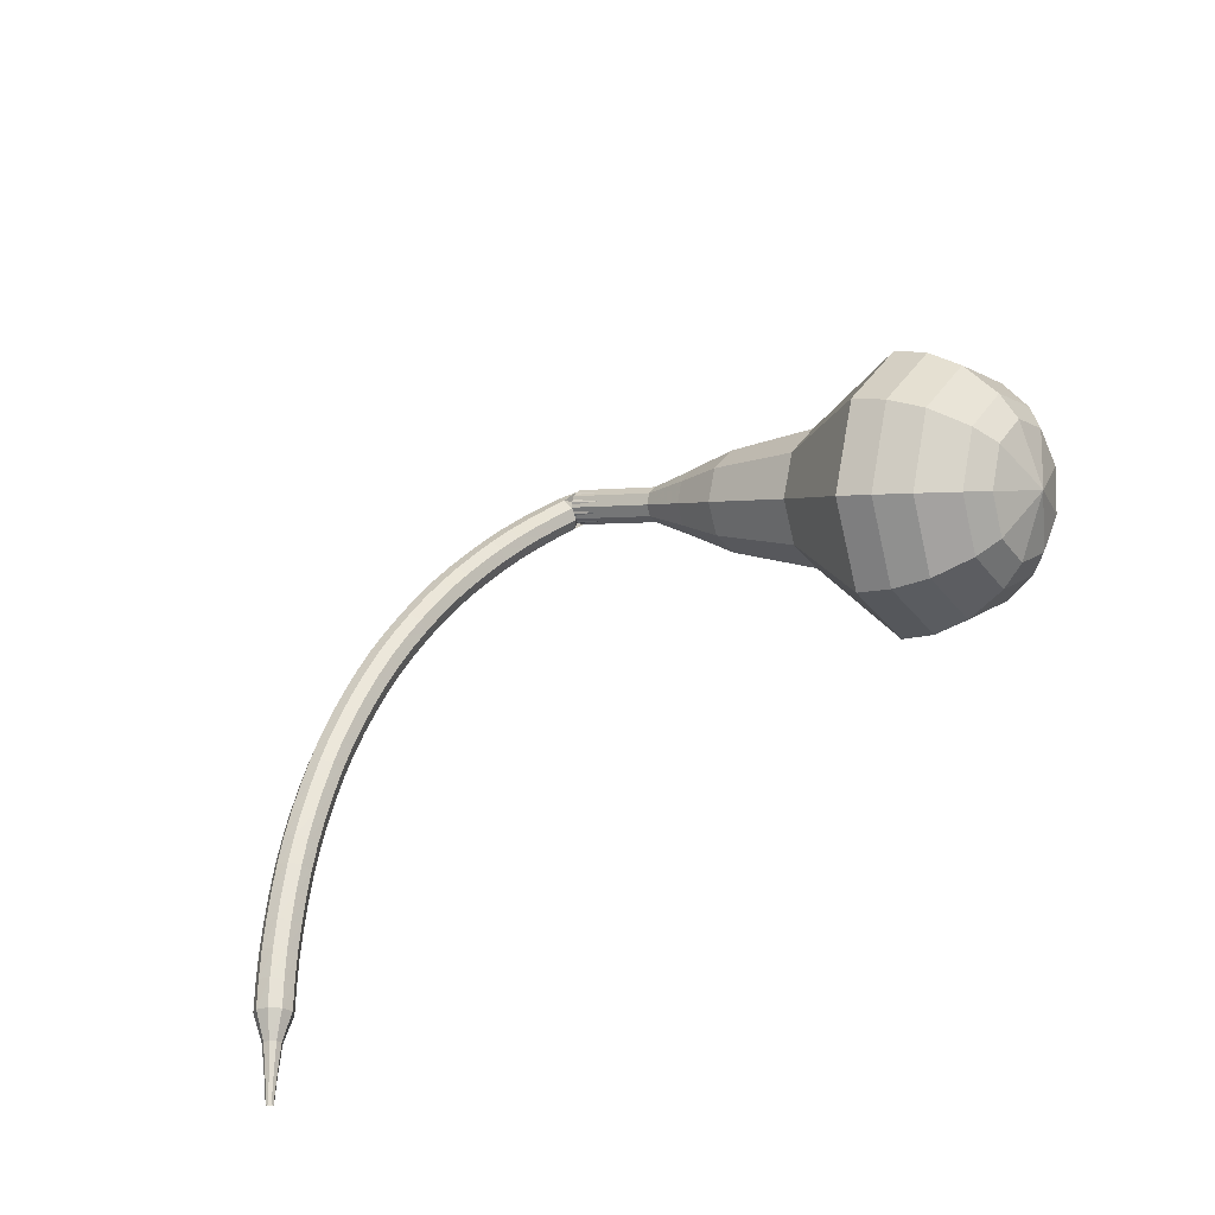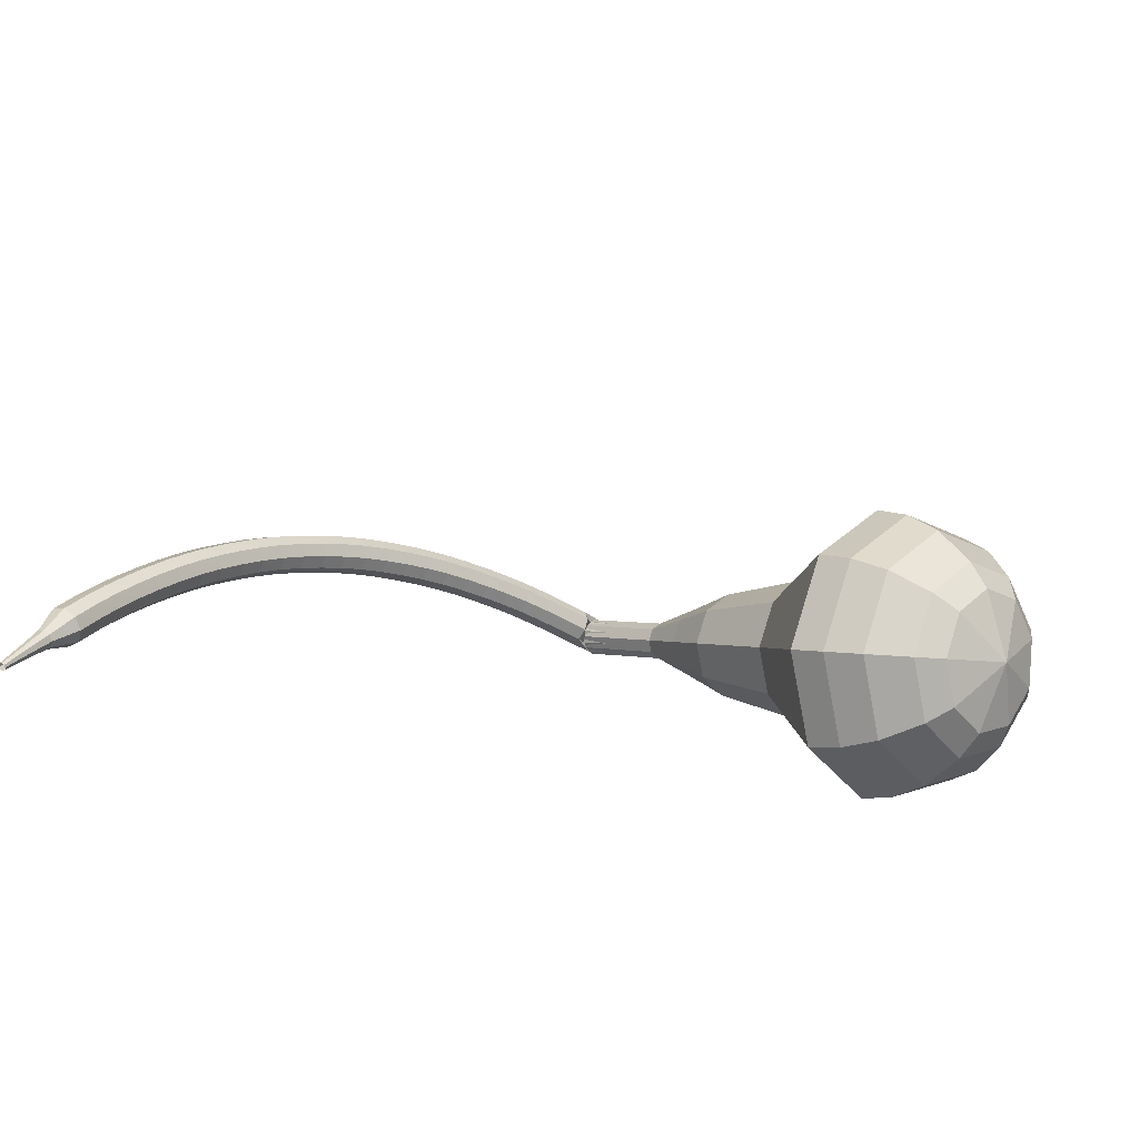
<metadata>
{"format":"obj","ext":"obj","renderer":"f3d","projection":"perspective","resolution":1024,"background":"white","views":[{"elev":48.8,"azim":-24.7,"up":"+Z"},{"elev":-71.1,"azim":-21.4,"up":"+Y"}]}
</metadata>
<code>
g tube1
v 168.3 135 120.5
v 170.2 134.6 117.7
v 172.9 135.9 116.2
v 175.3 138.2 116.7
v 176.3 140.5 119
v 175.3 141.7 122.1
v 172.9 141.2 124.4
v 170.1 139.3 124.9
v 168.3 136.8 123.4
v 168.3 135 120.5
v 169.9 135.2 121
v 171.2 134.9 118.9
v 173.2 135.8 117.8
v 175 137.5 118.2
v 175.7 139.2 119.9
v 175 140.1 122.1
v 173.2 139.7 123.8
v 171.2 138.3 124.2
v 169.9 136.5 123
v 169.9 135.2 121
v 173.2 136.8 121.4
v 173.2 136.8 121.4
v 173.2 136.8 121.4
v 173.2 136.8 121.4
v 173.2 136.8 121.4
v 173.2 136.8 121.4
v 173.2 136.8 121.4
v 173.2 136.8 121.4
v 173.2 136.8 121.4
v 173.2 136.8 121.4
v 157.7 157.4 108.4
v 157.7 157 107.8
v 157.3 156.5 107.5
v 156.8 156.1 107.6
v 156.3 156 108.1
v 156.1 156.2 108.7
v 156.3 156.7 109.1
v 156.8 157.2 109.3
v 157.3 157.5 108.9
v 157.7 157.4 108.4
v 155.2 157.2 108.7
v 155.2 156.9 108.1
v 155.3 156.3 107.7
v 155.6 155.7 107.9
v 155.8 155.3 108.4
v 156 155.4 109
v 155.9 155.9 109.5
v 155.7 156.5 109.7
v 155.5 157 109.3
v 155.2 157.2 108.7
v 153.9 156.7 109
v 153.9 156.4 108.4
v 154 155.8 108.1
v 154.3 155.2 108.2
v 154.5 154.9 108.7
v 154.7 154.9 109.4
v 154.6 155.4 109.9
v 154.4 156 110
v 154.1 156.5 109.6
v 153.9 156.7 109
v 152.6 156.1 109.3
v 152.5 155.9 108.7
v 152.7 155.3 108.4
v 153 154.7 108.5
v 153.3 154.3 109
v 153.4 154.4 109.7
v 153.3 154.8 110.2
v 153.1 155.5 110.3
v 152.8 156 110
v 152.6 156.1 109.3
v 151.2 155.6 109.6
v 151.2 155.3 109
v 151.4 154.7 108.6
v 151.7 154.1 108.8
v 152 153.8 109.3
v 152.1 153.8 109.9
v 152 154.3 110.5
v 151.7 154.9 110.6
v 151.4 155.4 110.2
v 151.2 155.6 109.6
v 149.9 154.9 109.9
v 149.9 154.7 109.2
v 150.1 154.1 108.9
v 150.5 153.5 109
v 150.7 153.2 109.5
v 150.8 153.2 110.2
v 150.7 153.7 110.7
v 150.4 154.3 110.8
v 150.1 154.8 110.5
v 149.9 154.9 109.9
v 148.6 154.3 110.1
v 148.6 154 109.4
v 148.9 153.5 109.1
v 149.2 152.9 109.2
v 149.5 152.5 109.7
v 149.6 152.6 110.4
v 149.4 153 110.9
v 149.1 153.6 111.1
v 148.8 154.1 110.7
v 148.6 154.3 110.1
v 147.3 153.6 110.3
v 147.4 153.3 109.6
v 147.6 152.8 109.3
v 148 152.2 109.4
v 148.3 151.9 109.9
v 148.3 151.9 110.6
v 148.2 152.3 111.1
v 147.9 152.9 111.3
v 147.5 153.4 110.9
v 147.3 153.6 110.3
v 146.1 152.8 110.4
v 146.1 152.6 109.8
v 146.4 152.1 109.5
v 146.8 151.5 109.6
v 147.1 151.1 110.1
v 147.1 151.2 110.8
v 146.9 151.6 111.3
v 146.6 152.2 111.4
v 146.3 152.6 111.1
v 146.1 152.8 110.4
v 144.8 152 110.6
v 144.9 151.8 109.9
v 145.2 151.3 109.6
v 145.6 150.7 109.7
v 145.9 150.4 110.2
v 145.9 150.4 110.9
v 145.7 150.8 111.4
v 145.4 151.4 111.6
v 145 151.8 111.2
v 144.8 152 110.6
v 143.6 151.2 110.7
v 143.7 151 110
v 144.1 150.5 109.7
v 144.5 149.9 109.8
v 144.7 149.6 110.3
v 144.8 149.6 111
v 144.5 150 111.5
v 144.2 150.5 111.7
v 143.8 151 111.3
v 143.6 151.2 110.7
v 142.4 150.3 110.8
v 142.6 150.1 110.1
v 142.9 149.6 109.8
v 143.3 149.1 109.9
v 143.6 148.7 110.4
v 143.6 148.8 111.1
v 143.4 149.1 111.6
v 143 149.7 111.7
v 142.6 150.1 111.4
v 142.4 150.3 110.8
v 141.3 149.4 110.8
v 141.4 149.2 110.2
v 141.8 148.7 109.8
v 142.2 148.2 109.9
v 142.5 147.9 110.5
v 142.5 147.9 111.1
v 142.2 148.2 111.7
v 141.8 148.7 111.8
v 141.4 149.2 111.4
v 141.3 149.4 110.8
v 140.2 148.4 110.8
v 140.3 148.2 110.2
v 140.7 147.8 109.8
v 141.2 147.3 109.9
v 141.5 147 110.5
v 141.4 147 111.1
v 141.2 147.3 111.7
v 140.7 147.8 111.8
v 140.3 148.2 111.4
v 140.2 148.4 110.8
v 139.1 147.4 110.8
v 139.3 147.2 110.1
v 139.7 146.8 109.8
v 140.1 146.3 109.9
v 140.4 146 110.4
v 140.4 146 111.1
v 140.1 146.3 111.6
v 139.6 146.8 111.8
v 139.2 147.2 111.4
v 139.1 147.4 110.8
v 138 146.4 110.7
v 138.2 146.2 110.1
v 138.6 145.8 109.7
v 139.1 145.3 109.9
v 139.4 145 110.4
v 139.4 145 111.1
v 139.1 145.3 111.6
v 138.6 145.7 111.7
v 138.2 146.2 111.4
v 138 146.4 110.7
v 137 145.3 110.6
v 137.2 145.2 110
v 137.7 144.8 109.6
v 138.2 144.3 109.8
v 138.5 144 110.3
v 138.4 144 111
v 138.1 144.2 111.5
v 137.6 144.7 111.6
v 137.1 145.1 111.3
v 137 145.3 110.6
v 136 144.2 110.5
v 136.3 144.1 109.9
v 136.7 143.7 109.5
v 137.2 143.3 109.6
v 137.5 143 110.2
v 137.5 142.9 110.8
v 137.1 143.1 111.4
v 136.6 143.6 111.5
v 136.2 144 111.1
v 136 144.2 110.5
v 135.1 143 110.3
v 135.3 143 109.7
v 135.8 142.6 109.4
v 136.3 142.2 109.5
v 136.6 141.9 110
v 136.6 141.8 110.7
v 136.2 142 111.2
v 135.7 142.4 111.3
v 135.2 142.8 111
v 135.1 143 110.3
v 134.2 141.9 110.2
v 134.4 141.8 109.5
v 134.9 141.5 109.2
v 135.5 141.1 109.3
v 135.8 140.8 109.8
v 135.7 140.7 110.5
v 135.3 140.9 111
v 134.8 141.3 111.1
v 134.3 141.7 110.8
v 134.2 141.9 110.2
v 133.3 140.7 109.9
v 133.6 140.6 109.3
v 134.1 140.3 109
v 134.7 139.9 109.1
v 135 139.6 109.6
v 134.9 139.5 110.3
v 134.5 139.7 110.8
v 133.9 140.1 110.9
v 133.5 140.5 110.6
v 133.3 140.7 109.9
v 132.5 139.5 109.7
v 132.8 139.4 109.1
v 133.3 139.2 108.7
v 133.9 138.8 108.8
v 134.2 138.5 109.4
v 134.1 138.4 110
v 133.7 138.5 110.5
v 133.1 138.9 110.7
v 132.7 139.2 110.3
v 132.5 139.5 109.7
v 131.8 138.2 109.4
v 132 138.2 108.8
v 132.6 138 108.5
v 133.1 137.6 108.6
v 133.5 137.3 109.1
v 133.4 137.2 109.8
v 133 137.3 110.3
v 132.4 137.6 110.4
v 131.9 138 110
v 131.8 138.2 109.4
v 131 137 109.1
v 131.3 137 108.5
v 131.8 136.7 108.2
v 132.4 136.4 108.3
v 132.7 136.1 108.8
v 132.7 136 109.5
v 132.2 136.1 110
v 131.6 136.4 110.1
v 131.2 136.7 109.7
v 131 137 109.1
v 130.3 135.7 108.8
v 130.6 135.7 108.2
v 131.2 135.5 107.8
v 131.7 135.2 108
v 132.1 134.9 108.5
v 132 134.7 109.1
v 131.6 134.8 109.6
v 130.9 135.1 109.8
v 130.5 135.5 109.4
v 130.3 135.7 108.8
v 129.7 134.4 108.4
v 129.9 134.4 107.8
v 130.5 134.3 107.5
v 131.1 133.9 107.6
v 131.4 133.6 108.1
v 131.4 133.5 108.8
v 130.9 133.6 109.3
v 130.3 133.8 109.4
v 129.8 134.2 109.1
v 129.7 134.4 108.4
v 129.1 133.1 108.1
v 129.3 133.2 107.4
v 129.9 133 107.1
v 130.5 132.7 107.2
v 130.9 132.4 107.7
v 130.8 132.2 108.4
v 130.3 132.3 108.9
v 129.7 132.5 109
v 129.2 132.9 108.7
v 129.1 133.1 108.1
v 128.9 131.6 107.7
v 129.1 131.6 107.4
v 129.4 131.5 107.2
v 129.7 131.4 107.3
v 129.8 131.2 107.5
v 129.8 131.2 107.8
v 129.6 131.2 108.1
v 129.2 131.3 108.2
v 129 131.5 108
v 128.9 131.6 107.7
v 128.5 130.2 107.3
v 128.6 130.3 107.1
v 128.8 130.2 107
v 129 130.1 107
v 129.1 130 107.2
v 129.1 129.9 107.4
v 128.9 130 107.6
v 128.7 130 107.6
v 128.6 130.1 107.5
v 128.5 130.2 107.3
v 128.1 128.9 106.9
v 128.1 128.9 106.8
v 128.2 128.9 106.7
v 128.4 128.8 106.7
v 128.4 128.7 106.8
v 128.4 128.7 106.9
v 128.3 128.7 107
v 128.2 128.8 107.1
v 128.1 128.8 107
v 128.1 128.9 106.9
f 1 2 12
f 12 11 1
f 2 3 13
f 13 12 2
f 3 4 14
f 14 13 3
f 4 5 15
f 15 14 4
f 5 6 16
f 16 15 5
f 6 7 17
f 17 16 6
f 7 8 18
f 18 17 7
f 8 9 19
f 19 18 8
f 9 10 20
f 20 19 9
f 11 12 22
f 22 21 11
f 12 13 23
f 23 22 12
f 13 14 24
f 24 23 13
f 14 15 25
f 25 24 14
f 15 16 26
f 26 25 15
f 16 17 27
f 27 26 16
f 17 18 28
f 28 27 17
f 18 19 29
f 29 28 18
f 19 20 30
f 30 29 19
f 21 22 32
f 32 31 21
f 22 23 33
f 33 32 22
f 23 24 34
f 34 33 23
f 24 25 35
f 35 34 24
f 25 26 36
f 36 35 25
f 26 27 37
f 37 36 26
f 27 28 38
f 38 37 27
f 28 29 39
f 39 38 28
f 29 30 40
f 40 39 29
f 31 32 42
f 42 41 31
f 32 33 43
f 43 42 32
f 33 34 44
f 44 43 33
f 34 35 45
f 45 44 34
f 35 36 46
f 46 45 35
f 36 37 47
f 47 46 36
f 37 38 48
f 48 47 37
f 38 39 49
f 49 48 38
f 39 40 50
f 50 49 39
f 41 42 52
f 52 51 41
f 42 43 53
f 53 52 42
f 43 44 54
f 54 53 43
f 44 45 55
f 55 54 44
f 45 46 56
f 56 55 45
f 46 47 57
f 57 56 46
f 47 48 58
f 58 57 47
f 48 49 59
f 59 58 48
f 49 50 60
f 60 59 49
f 51 52 62
f 62 61 51
f 52 53 63
f 63 62 52
f 53 54 64
f 64 63 53
f 54 55 65
f 65 64 54
f 55 56 66
f 66 65 55
f 56 57 67
f 67 66 56
f 57 58 68
f 68 67 57
f 58 59 69
f 69 68 58
f 59 60 70
f 70 69 59
f 61 62 72
f 72 71 61
f 62 63 73
f 73 72 62
f 63 64 74
f 74 73 63
f 64 65 75
f 75 74 64
f 65 66 76
f 76 75 65
f 66 67 77
f 77 76 66
f 67 68 78
f 78 77 67
f 68 69 79
f 79 78 68
f 69 70 80
f 80 79 69
f 71 72 82
f 82 81 71
f 72 73 83
f 83 82 72
f 73 74 84
f 84 83 73
f 74 75 85
f 85 84 74
f 75 76 86
f 86 85 75
f 76 77 87
f 87 86 76
f 77 78 88
f 88 87 77
f 78 79 89
f 89 88 78
f 79 80 90
f 90 89 79
f 81 82 92
f 92 91 81
f 82 83 93
f 93 92 82
f 83 84 94
f 94 93 83
f 84 85 95
f 95 94 84
f 85 86 96
f 96 95 85
f 86 87 97
f 97 96 86
f 87 88 98
f 98 97 87
f 88 89 99
f 99 98 88
f 89 90 100
f 100 99 89
f 91 92 102
f 102 101 91
f 92 93 103
f 103 102 92
f 93 94 104
f 104 103 93
f 94 95 105
f 105 104 94
f 95 96 106
f 106 105 95
f 96 97 107
f 107 106 96
f 97 98 108
f 108 107 97
f 98 99 109
f 109 108 98
f 99 100 110
f 110 109 99
f 101 102 112
f 112 111 101
f 102 103 113
f 113 112 102
f 103 104 114
f 114 113 103
f 104 105 115
f 115 114 104
f 105 106 116
f 116 115 105
f 106 107 117
f 117 116 106
f 107 108 118
f 118 117 107
f 108 109 119
f 119 118 108
f 109 110 120
f 120 119 109
f 111 112 122
f 122 121 111
f 112 113 123
f 123 122 112
f 113 114 124
f 124 123 113
f 114 115 125
f 125 124 114
f 115 116 126
f 126 125 115
f 116 117 127
f 127 126 116
f 117 118 128
f 128 127 117
f 118 119 129
f 129 128 118
f 119 120 130
f 130 129 119
f 121 122 132
f 132 131 121
f 122 123 133
f 133 132 122
f 123 124 134
f 134 133 123
f 124 125 135
f 135 134 124
f 125 126 136
f 136 135 125
f 126 127 137
f 137 136 126
f 127 128 138
f 138 137 127
f 128 129 139
f 139 138 128
f 129 130 140
f 140 139 129
f 131 132 142
f 142 141 131
f 132 133 143
f 143 142 132
f 133 134 144
f 144 143 133
f 134 135 145
f 145 144 134
f 135 136 146
f 146 145 135
f 136 137 147
f 147 146 136
f 137 138 148
f 148 147 137
f 138 139 149
f 149 148 138
f 139 140 150
f 150 149 139
f 141 142 152
f 152 151 141
f 142 143 153
f 153 152 142
f 143 144 154
f 154 153 143
f 144 145 155
f 155 154 144
f 145 146 156
f 156 155 145
f 146 147 157
f 157 156 146
f 147 148 158
f 158 157 147
f 148 149 159
f 159 158 148
f 149 150 160
f 160 159 149
f 151 152 162
f 162 161 151
f 152 153 163
f 163 162 152
f 153 154 164
f 164 163 153
f 154 155 165
f 165 164 154
f 155 156 166
f 166 165 155
f 156 157 167
f 167 166 156
f 157 158 168
f 168 167 157
f 158 159 169
f 169 168 158
f 159 160 170
f 170 169 159
f 161 162 172
f 172 171 161
f 162 163 173
f 173 172 162
f 163 164 174
f 174 173 163
f 164 165 175
f 175 174 164
f 165 166 176
f 176 175 165
f 166 167 177
f 177 176 166
f 167 168 178
f 178 177 167
f 168 169 179
f 179 178 168
f 169 170 180
f 180 179 169
f 171 172 182
f 182 181 171
f 172 173 183
f 183 182 172
f 173 174 184
f 184 183 173
f 174 175 185
f 185 184 174
f 175 176 186
f 186 185 175
f 176 177 187
f 187 186 176
f 177 178 188
f 188 187 177
f 178 179 189
f 189 188 178
f 179 180 190
f 190 189 179
f 181 182 192
f 192 191 181
f 182 183 193
f 193 192 182
f 183 184 194
f 194 193 183
f 184 185 195
f 195 194 184
f 185 186 196
f 196 195 185
f 186 187 197
f 197 196 186
f 187 188 198
f 198 197 187
f 188 189 199
f 199 198 188
f 189 190 200
f 200 199 189
f 191 192 202
f 202 201 191
f 192 193 203
f 203 202 192
f 193 194 204
f 204 203 193
f 194 195 205
f 205 204 194
f 195 196 206
f 206 205 195
f 196 197 207
f 207 206 196
f 197 198 208
f 208 207 197
f 198 199 209
f 209 208 198
f 199 200 210
f 210 209 199
f 201 202 212
f 212 211 201
f 202 203 213
f 213 212 202
f 203 204 214
f 214 213 203
f 204 205 215
f 215 214 204
f 205 206 216
f 216 215 205
f 206 207 217
f 217 216 206
f 207 208 218
f 218 217 207
f 208 209 219
f 219 218 208
f 209 210 220
f 220 219 209
f 211 212 222
f 222 221 211
f 212 213 223
f 223 222 212
f 213 214 224
f 224 223 213
f 214 215 225
f 225 224 214
f 215 216 226
f 226 225 215
f 216 217 227
f 227 226 216
f 217 218 228
f 228 227 217
f 218 219 229
f 229 228 218
f 219 220 230
f 230 229 219
f 221 222 232
f 232 231 221
f 222 223 233
f 233 232 222
f 223 224 234
f 234 233 223
f 224 225 235
f 235 234 224
f 225 226 236
f 236 235 225
f 226 227 237
f 237 236 226
f 227 228 238
f 238 237 227
f 228 229 239
f 239 238 228
f 229 230 240
f 240 239 229
f 231 232 242
f 242 241 231
f 232 233 243
f 243 242 232
f 233 234 244
f 244 243 233
f 234 235 245
f 245 244 234
f 235 236 246
f 246 245 235
f 236 237 247
f 247 246 236
f 237 238 248
f 248 247 237
f 238 239 249
f 249 248 238
f 239 240 250
f 250 249 239
f 241 242 252
f 252 251 241
f 242 243 253
f 253 252 242
f 243 244 254
f 254 253 243
f 244 245 255
f 255 254 244
f 245 246 256
f 256 255 245
f 246 247 257
f 257 256 246
f 247 248 258
f 258 257 247
f 248 249 259
f 259 258 248
f 249 250 260
f 260 259 249
f 251 252 262
f 262 261 251
f 252 253 263
f 263 262 252
f 253 254 264
f 264 263 253
f 254 255 265
f 265 264 254
f 255 256 266
f 266 265 255
f 256 257 267
f 267 266 256
f 257 258 268
f 268 267 257
f 258 259 269
f 269 268 258
f 259 260 270
f 270 269 259
f 261 262 272
f 272 271 261
f 262 263 273
f 273 272 262
f 263 264 274
f 274 273 263
f 264 265 275
f 275 274 264
f 265 266 276
f 276 275 265
f 266 267 277
f 277 276 266
f 267 268 278
f 278 277 267
f 268 269 279
f 279 278 268
f 269 270 280
f 280 279 269
f 271 272 282
f 282 281 271
f 272 273 283
f 283 282 272
f 273 274 284
f 284 283 273
f 274 275 285
f 285 284 274
f 275 276 286
f 286 285 275
f 276 277 287
f 287 286 276
f 277 278 288
f 288 287 277
f 278 279 289
f 289 288 278
f 279 280 290
f 290 289 279
f 281 282 292
f 292 291 281
f 282 283 293
f 293 292 282
f 283 284 294
f 294 293 283
f 284 285 295
f 295 294 284
f 285 286 296
f 296 295 285
f 286 287 297
f 297 296 286
f 287 288 298
f 298 297 287
f 288 289 299
f 299 298 288
f 289 290 300
f 300 299 289
f 291 292 302
f 302 301 291
f 292 293 303
f 303 302 292
f 293 294 304
f 304 303 293
f 294 295 305
f 305 304 294
f 295 296 306
f 306 305 295
f 296 297 307
f 307 306 296
f 297 298 308
f 308 307 297
f 298 299 309
f 309 308 298
f 299 300 310
f 310 309 299
f 301 302 312
f 312 311 301
f 302 303 313
f 313 312 302
f 303 304 314
f 314 313 303
f 304 305 315
f 315 314 304
f 305 306 316
f 316 315 305
f 306 307 317
f 317 316 306
f 307 308 318
f 318 317 307
f 308 309 319
f 319 318 308
f 309 310 320
f 320 319 309
f 311 312 322
f 322 321 311
f 312 313 323
f 323 322 312
f 313 314 324
f 324 323 313
f 314 315 325
f 325 324 314
f 315 316 326
f 326 325 315
f 316 317 327
f 327 326 316
f 317 318 328
f 328 327 317
f 318 319 329
f 329 328 318
f 319 320 330
f 330 329 319
v 156.1 156.1 108.4
v 156.5 156 107.8
v 157.1 156.3 107.5
v 157.5 156.8 107.6
v 157.7 157.2 108.1
v 157.5 157.5 108.7
v 157.1 157.4 109.1
v 156.5 157 109.2
v 156.1 156.5 108.9
v 156.1 156.1 108.4
v 157.7 154.3 109.6
v 158 154.2 109
v 158.6 154.4 108.7
v 159.1 154.9 108.8
v 159.2 155.4 109.3
v 159.1 155.6 109.9
v 158.6 155.5 110.3
v 158 155.1 110.4
v 157.6 154.6 110.1
v 157.7 154.3 109.6
v 159.2 152.4 110.8
v 159.5 152.3 110.2
v 160.1 152.6 109.9
v 160.6 153.1 110
v 160.8 153.5 110.5
v 160.6 153.8 111.1
v 160.1 153.7 111.5
v 159.5 153.3 111.7
v 159.2 152.8 111.3
v 159.2 152.4 110.8
v 160 150 112
v 160.7 149.9 110.9
v 161.7 150.4 110.3
v 162.6 151.2 110.5
v 163 152.1 111.4
v 162.6 152.6 112.6
v 161.7 152.4 113.4
v 160.7 151.6 113.6
v 160 150.7 113.1
v 160 150 112
v 160.8 147.6 113.2
v 161.8 147.4 111.6
v 163.4 148.1 110.7
v 164.7 149.4 111
v 165.3 150.7 112.3
v 164.7 151.4 114
v 163.3 151.1 115.4
v 161.8 150 115.7
v 160.8 148.6 114.8
v 160.8 147.6 113.2
v 163.1 143.3 115.6
v 164.4 143 113.4
v 166.5 144 112.3
v 168.4 145.7 112.7
v 169.1 147.5 114.4
v 168.3 148.4 116.7
v 166.5 148 118.5
v 164.4 146.6 118.9
v 163.1 144.7 117.7
v 163.1 143.3 115.6
v 163.2 137.2 118
v 165.9 136.7 113.7
v 170.1 138.6 111.4
v 173.8 142.1 112.2
v 175.2 145.6 115.7
v 173.7 147.4 120.3
v 170 146.6 123.8
v 165.9 143.8 124.6
v 163.2 140 122.3
v 163.2 137.2 118
v 164.4 136.1 118.8
v 167.1 135.6 114.7
v 171.1 137.4 112.5
v 174.7 140.8 113.2
v 176 144.2 116.6
v 174.6 145.9 121.1
v 171.1 145.2 124.5
v 167 142.4 125.2
v 164.4 138.8 123
v 164.4 136.1 118.8
v 166.1 135.3 119.7
v 168.5 134.8 116
v 172.1 136.5 114
v 175.2 139.5 114.7
v 176.5 142.5 117.7
v 175.2 144.1 121.7
v 172 143.4 124.7
v 168.4 140.9 125.4
v 166.1 137.7 123.4
v 166.1 135.3 119.7
v 168.3 135 120.5
v 170.2 134.6 117.7
v 172.9 135.9 116.2
v 175.3 138.2 116.7
v 176.3 140.5 119
v 175.3 141.7 122.1
v 172.9 141.2 124.4
v 170.1 139.3 124.9
v 168.3 136.8 123.4
v 168.3 135 120.5
v 169.9 135.2 121
v 171.2 134.9 118.9
v 173.2 135.8 117.8
v 175 137.5 118.2
v 175.7 139.2 119.9
v 175 140.1 122.1
v 173.2 139.7 123.8
v 171.2 138.3 124.2
v 169.9 136.5 123
v 169.9 135.2 121
v 173.2 136.8 121.4
v 173.2 136.8 121.4
v 173.2 136.8 121.4
v 173.2 136.8 121.4
v 173.2 136.8 121.4
v 173.2 136.8 121.4
v 173.2 136.8 121.4
v 173.2 136.8 121.4
v 173.2 136.8 121.4
v 173.2 136.8 121.4
f 331 332 342
f 342 341 331
f 332 333 343
f 343 342 332
f 333 334 344
f 344 343 333
f 334 335 345
f 345 344 334
f 335 336 346
f 346 345 335
f 336 337 347
f 347 346 336
f 337 338 348
f 348 347 337
f 338 339 349
f 349 348 338
f 339 340 350
f 350 349 339
f 341 342 352
f 352 351 341
f 342 343 353
f 353 352 342
f 343 344 354
f 354 353 343
f 344 345 355
f 355 354 344
f 345 346 356
f 356 355 345
f 346 347 357
f 357 356 346
f 347 348 358
f 358 357 347
f 348 349 359
f 359 358 348
f 349 350 360
f 360 359 349
f 351 352 362
f 362 361 351
f 352 353 363
f 363 362 352
f 353 354 364
f 364 363 353
f 354 355 365
f 365 364 354
f 355 356 366
f 366 365 355
f 356 357 367
f 367 366 356
f 357 358 368
f 368 367 357
f 358 359 369
f 369 368 358
f 359 360 370
f 370 369 359
f 361 362 372
f 372 371 361
f 362 363 373
f 373 372 362
f 363 364 374
f 374 373 363
f 364 365 375
f 375 374 364
f 365 366 376
f 376 375 365
f 366 367 377
f 377 376 366
f 367 368 378
f 378 377 367
f 368 369 379
f 379 378 368
f 369 370 380
f 380 379 369
f 371 372 382
f 382 381 371
f 372 373 383
f 383 382 372
f 373 374 384
f 384 383 373
f 374 375 385
f 385 384 374
f 375 376 386
f 386 385 375
f 376 377 387
f 387 386 376
f 377 378 388
f 388 387 377
f 378 379 389
f 389 388 378
f 379 380 390
f 390 389 379
f 381 382 392
f 392 391 381
f 382 383 393
f 393 392 382
f 383 384 394
f 394 393 383
f 384 385 395
f 395 394 384
f 385 386 396
f 396 395 385
f 386 387 397
f 397 396 386
f 387 388 398
f 398 397 387
f 388 389 399
f 399 398 388
f 389 390 400
f 400 399 389
f 391 392 402
f 402 401 391
f 392 393 403
f 403 402 392
f 393 394 404
f 404 403 393
f 394 395 405
f 405 404 394
f 395 396 406
f 406 405 395
f 396 397 407
f 407 406 396
f 397 398 408
f 408 407 397
f 398 399 409
f 409 408 398
f 399 400 410
f 410 409 399
f 401 402 412
f 412 411 401
f 402 403 413
f 413 412 402
f 403 404 414
f 414 413 403
f 404 405 415
f 415 414 404
f 405 406 416
f 416 415 405
f 406 407 417
f 417 416 406
f 407 408 418
f 418 417 407
f 408 409 419
f 419 418 408
f 409 410 420
f 420 419 409
f 411 412 422
f 422 421 411
f 412 413 423
f 423 422 412
f 413 414 424
f 424 423 413
f 414 415 425
f 425 424 414
f 415 416 426
f 426 425 415
f 416 417 427
f 427 426 416
f 417 418 428
f 428 427 417
f 418 419 429
f 429 428 418
f 419 420 430
f 430 429 419
f 421 422 432
f 432 431 421
f 422 423 433
f 433 432 422
f 423 424 434
f 434 433 423
f 424 425 435
f 435 434 424
f 425 426 436
f 436 435 425
f 426 427 437
f 437 436 426
f 427 428 438
f 438 437 427
f 428 429 439
f 439 438 428
f 429 430 440
f 440 439 429
f 431 432 442
f 442 441 431
f 432 433 443
f 443 442 432
f 433 434 444
f 444 443 433
f 434 435 445
f 445 444 434
f 435 436 446
f 446 445 435
f 436 437 447
f 447 446 436
f 437 438 448
f 448 447 437
f 438 439 449
f 449 448 438
f 439 440 450
f 450 449 439
g

</code>
